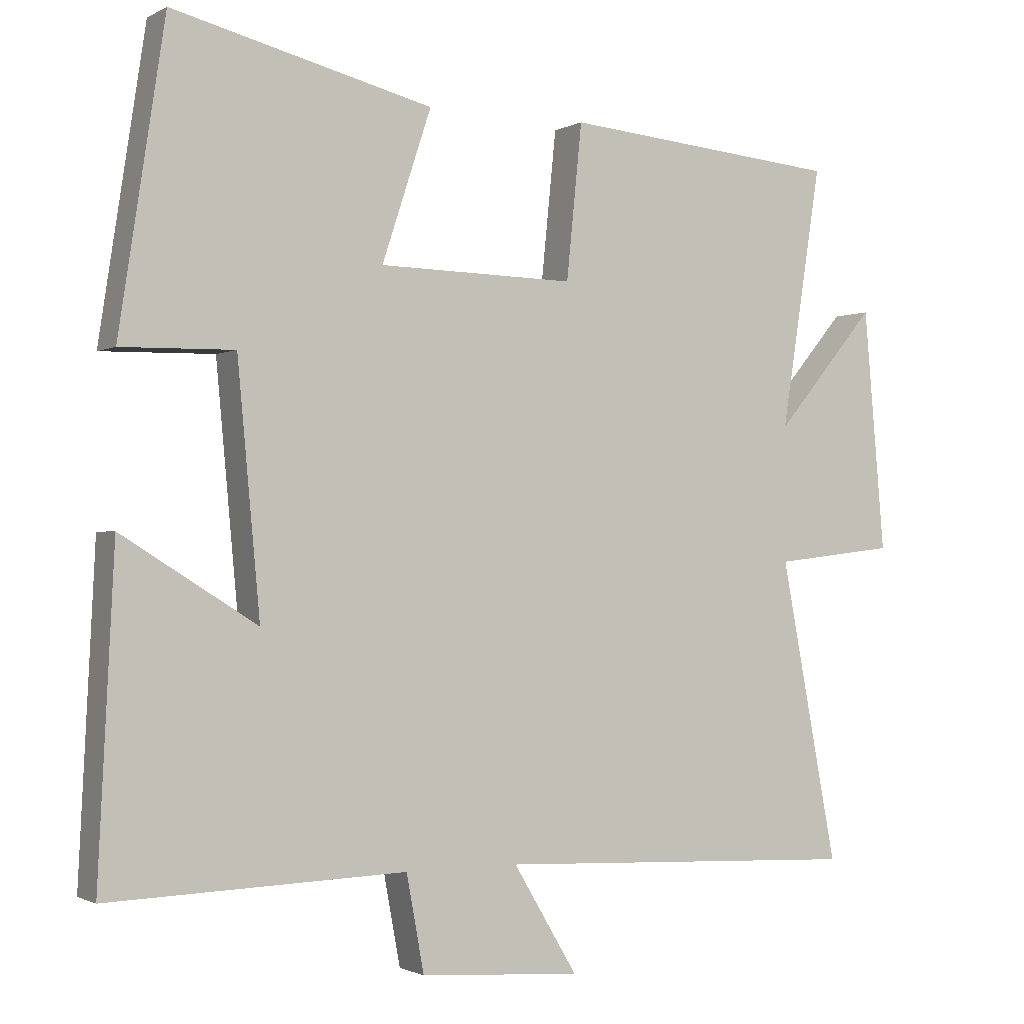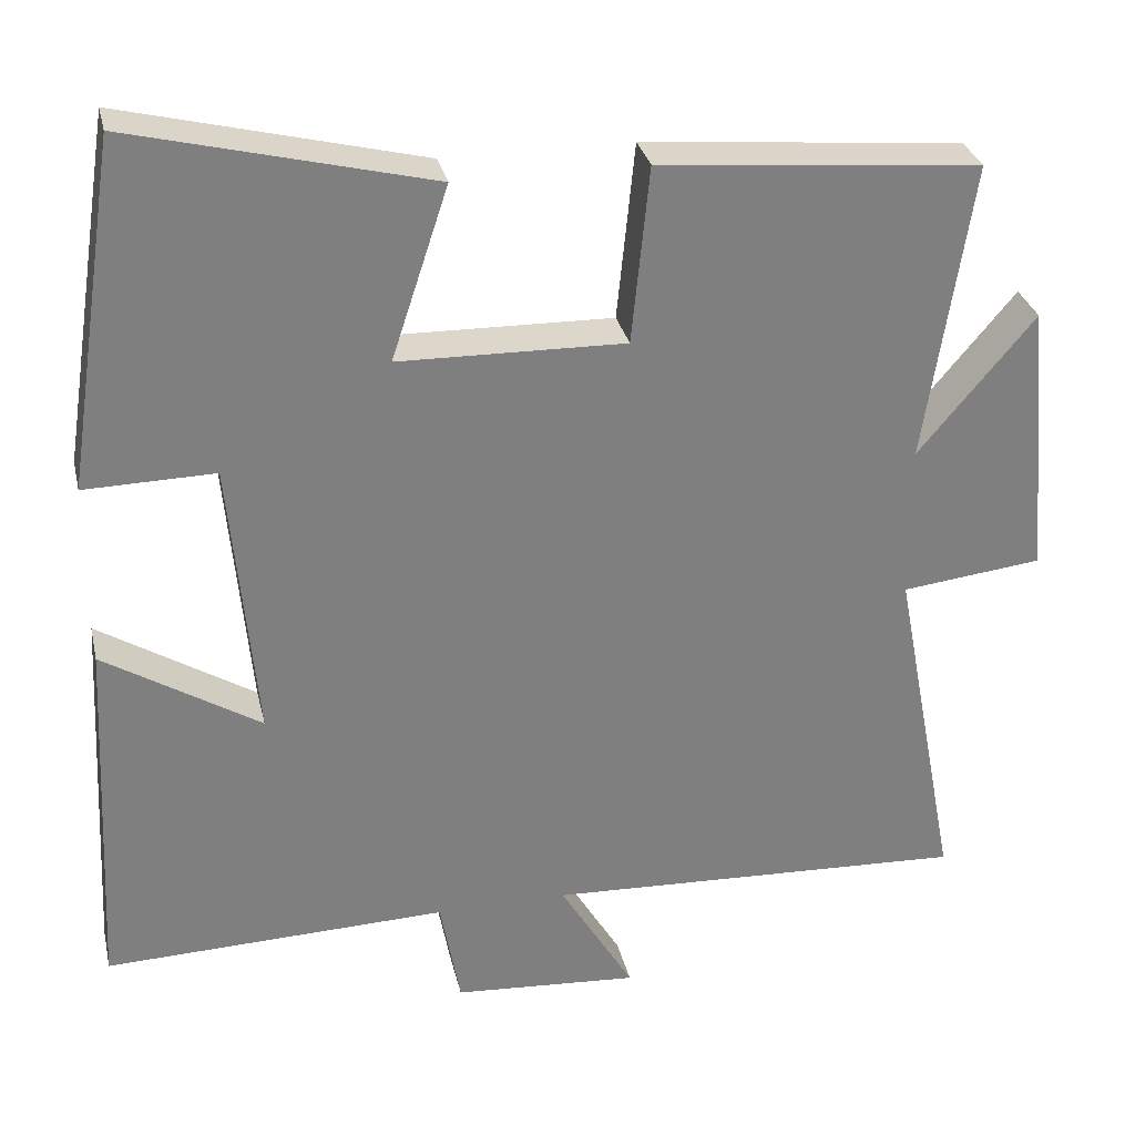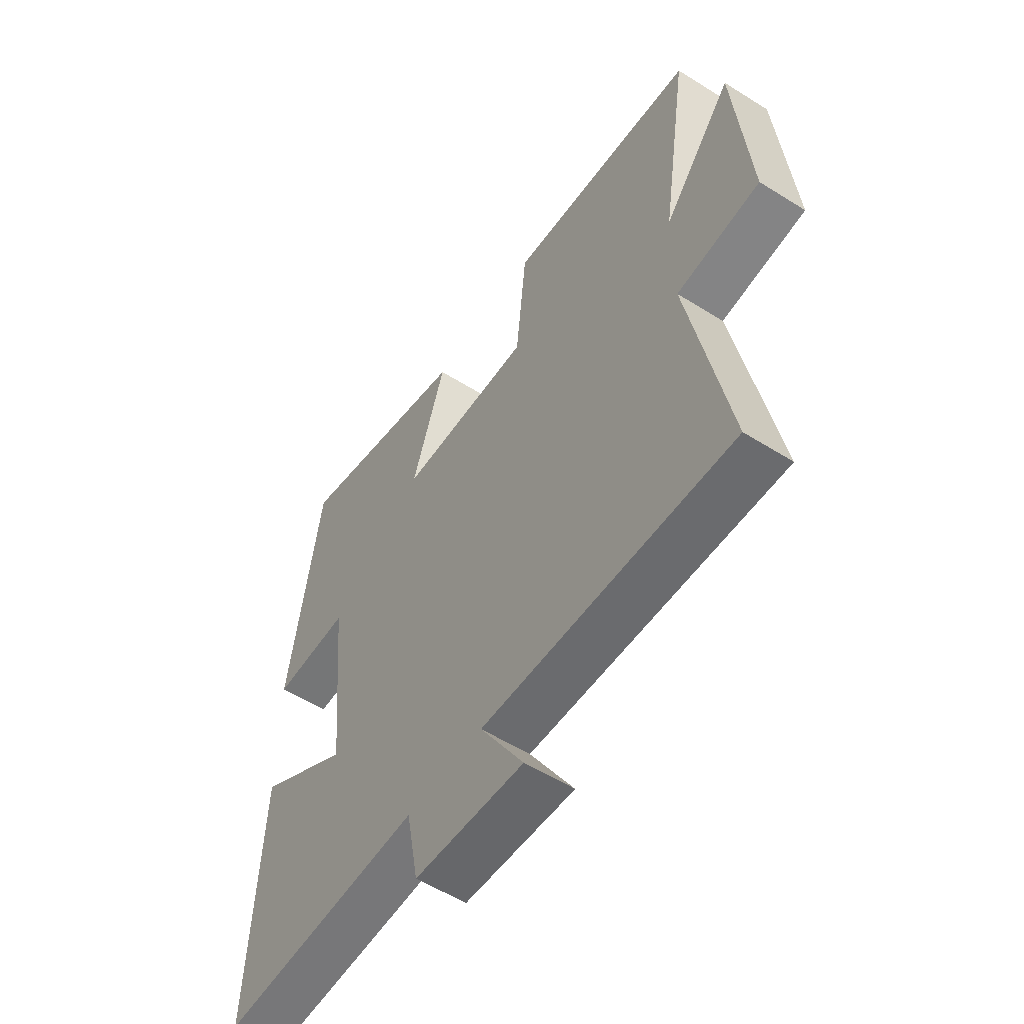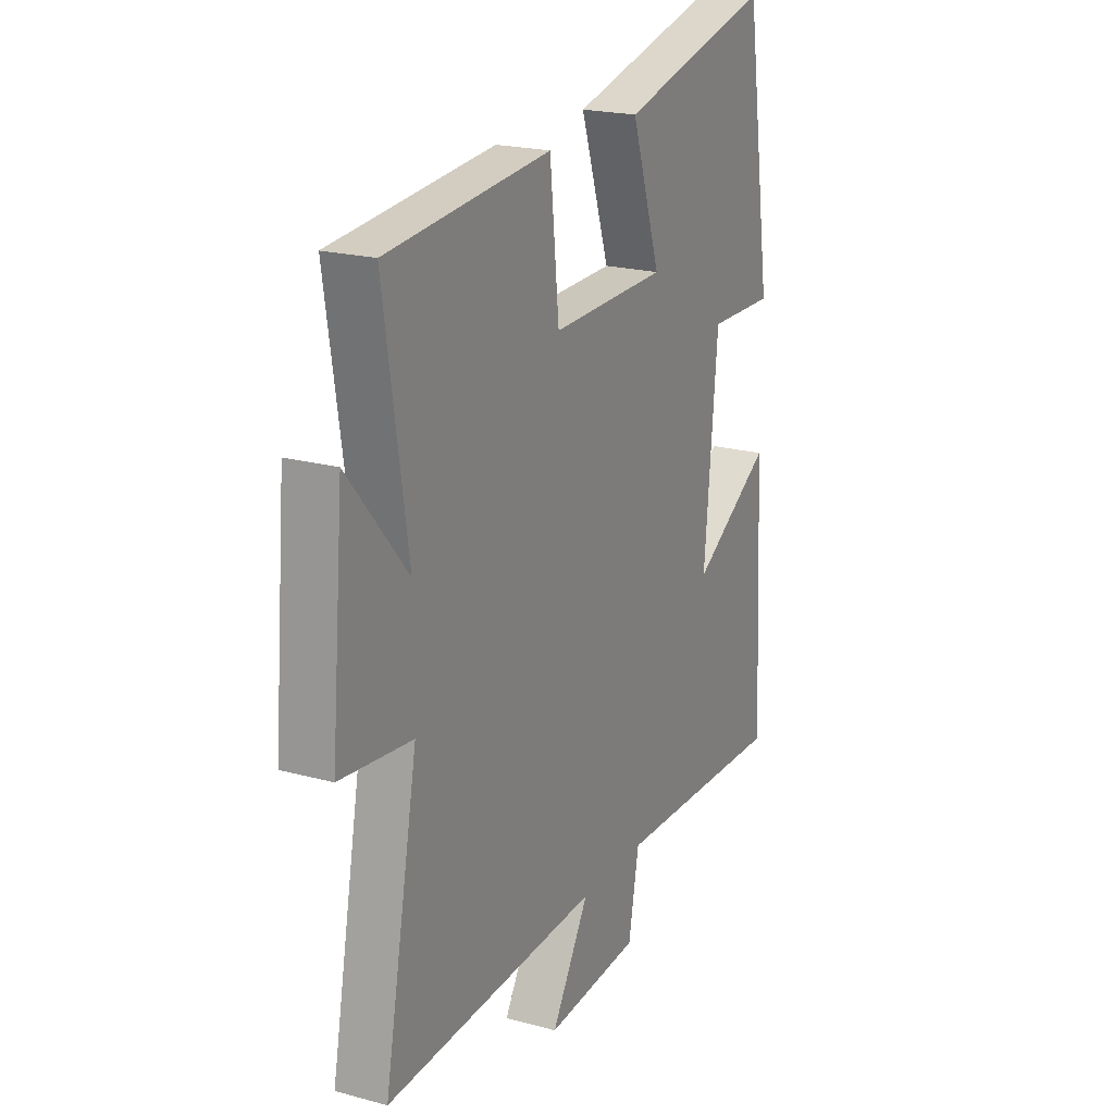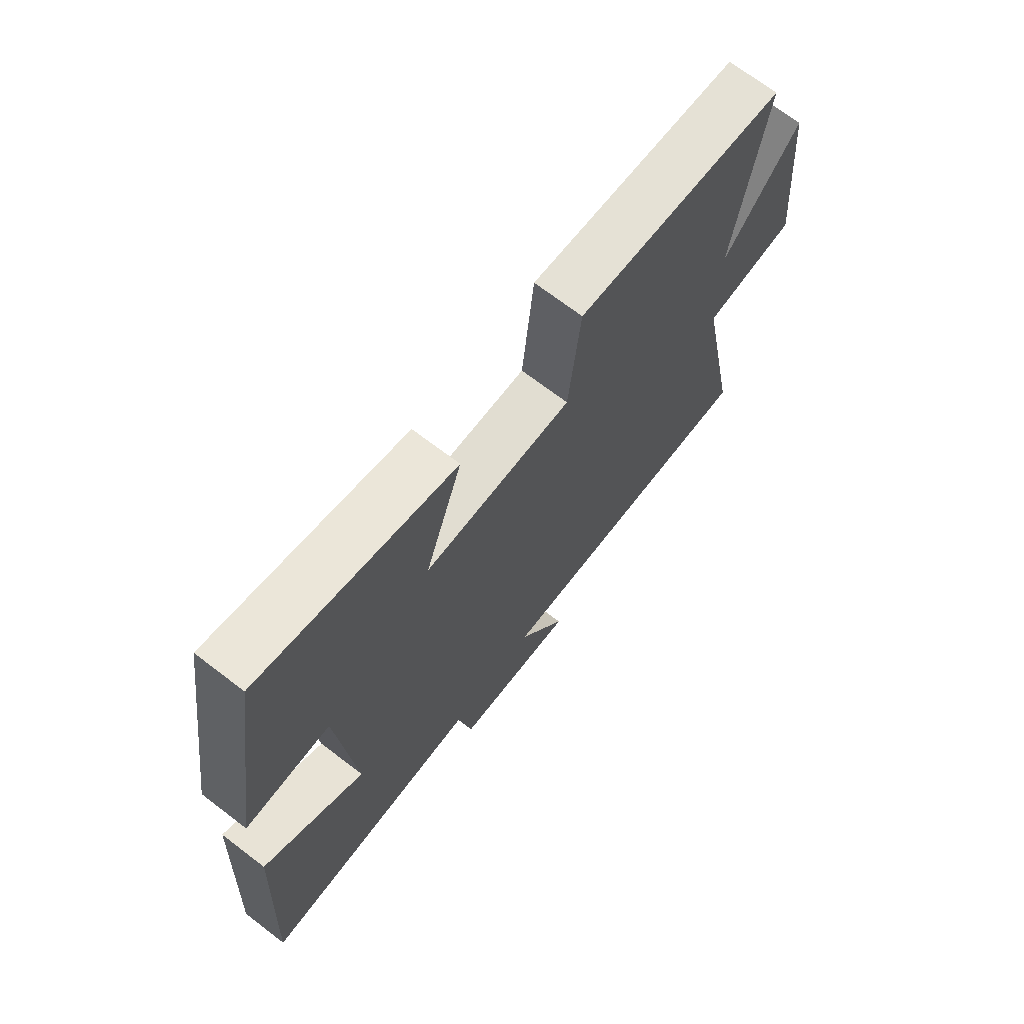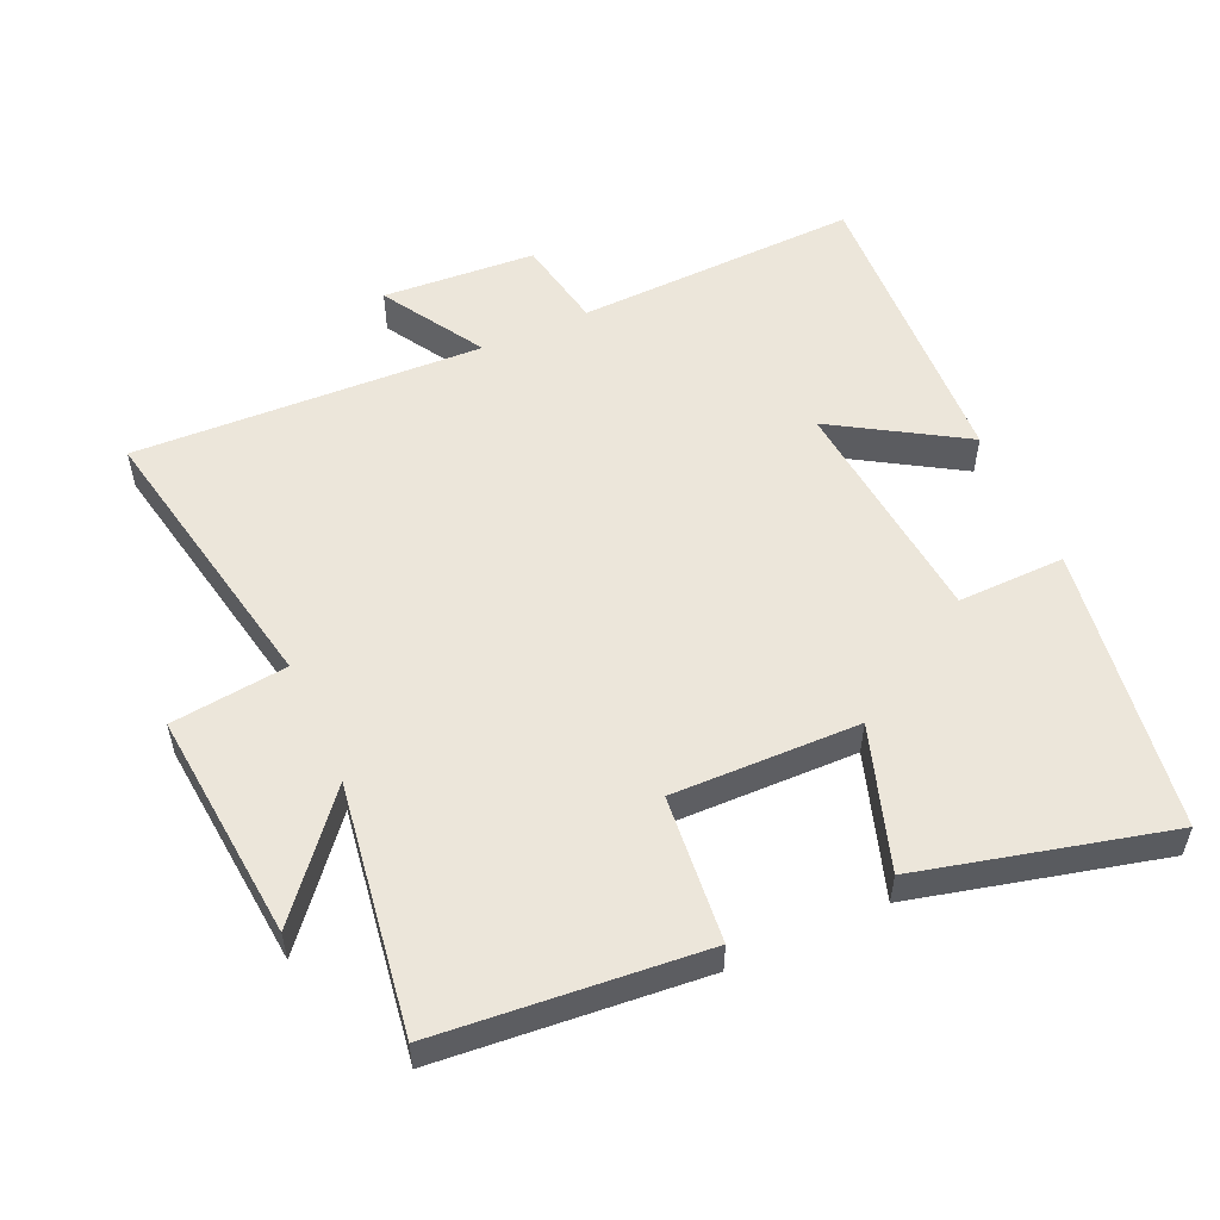
<metadata>
{"format":"obj","ext":"obj","renderer":"f3d","projection":"perspective","resolution":1024,"background":"white","views":[{"elev":-1.2,"azim":150.9,"up":"+Z"},{"elev":30.5,"azim":167.3,"up":"+Z"},{"elev":-55.7,"azim":-123.5,"up":"+Z"},{"elev":20.6,"azim":-63.6,"up":"+Z"},{"elev":70.1,"azim":127.4,"up":"+Z"},{"elev":54.3,"azim":-24.4,"up":"+Y"}]}
</metadata>
<code>
v 0.435 0.07 0.592
v 0.5 0.07 0.166
v 0.34 0.07 0.169
v 0.308 0.07 -0.179
v 0.5 0.07 -0.06
v 0.523 0.07 -0.513
v 0.101 0.07 -0.5
v 0.076 0.07 -0.636
v -0.152 0.07 -0.652
v -0.061 0.07 -0.5
v -0.581 0.07 -0.523
v -0.5 0.07 -0.097
v -0.673 0.07 -0.077
v -0.643 0.07 0.265
v -0.5 0.07 0.095
v -0.557 0.07 0.464
v -0.163 0.07 0.5
v -0.141 0.07 0.282
v 0.137 0.07 0.288
v 0.067 0.07 0.5
v 0.435 0 0.592
v 0.5 0 0.166
v 0.34 0 0.169
v 0.308 0 -0.179
v 0.5 0 -0.06
v 0.523 0 -0.513
v 0.101 0 -0.5
v 0.076 0 -0.636
v -0.152 0 -0.652
v -0.061 0 -0.5
v -0.581 0 -0.523
v -0.5 0 -0.097
v -0.673 0 -0.077
v -0.643 0 0.265
v -0.5 0 0.095
v -0.557 0 0.464
v -0.163 0 0.5
v -0.141 0 0.282
v 0.137 0 0.288
v 0.067 0 0.5
f 1 2 3
f 20 1 3
f 19 20 3
f 18 19 3 4
f 15 16 17 18
f 15 18 4
f 12 13 14 15
f 12 15 4
f 10 11 12 4
f 7 8 9 10
f 7 10 4 5
f 5 6 7
f 23 22 21
f 23 21 40
f 23 40 39
f 24 23 39 38
f 38 37 36 35
f 24 38 35
f 35 34 33 32
f 24 35 32
f 24 32 31 30
f 30 29 28 27
f 25 24 30 27
f 27 26 25
f 1 21 22 2
f 2 22 23 3
f 3 23 24 4
f 4 24 25 5
f 5 25 26 6
f 6 26 27 7
f 7 27 28 8
f 8 28 29 9
f 9 29 30 10
f 10 30 31 11
f 11 31 32 12
f 12 32 33 13
f 13 33 34 14
f 14 34 35 15
f 15 35 36 16
f 16 36 37 17
f 17 37 38 18
f 18 38 39 19
f 19 39 40 20
f 20 40 21 1

</code>
